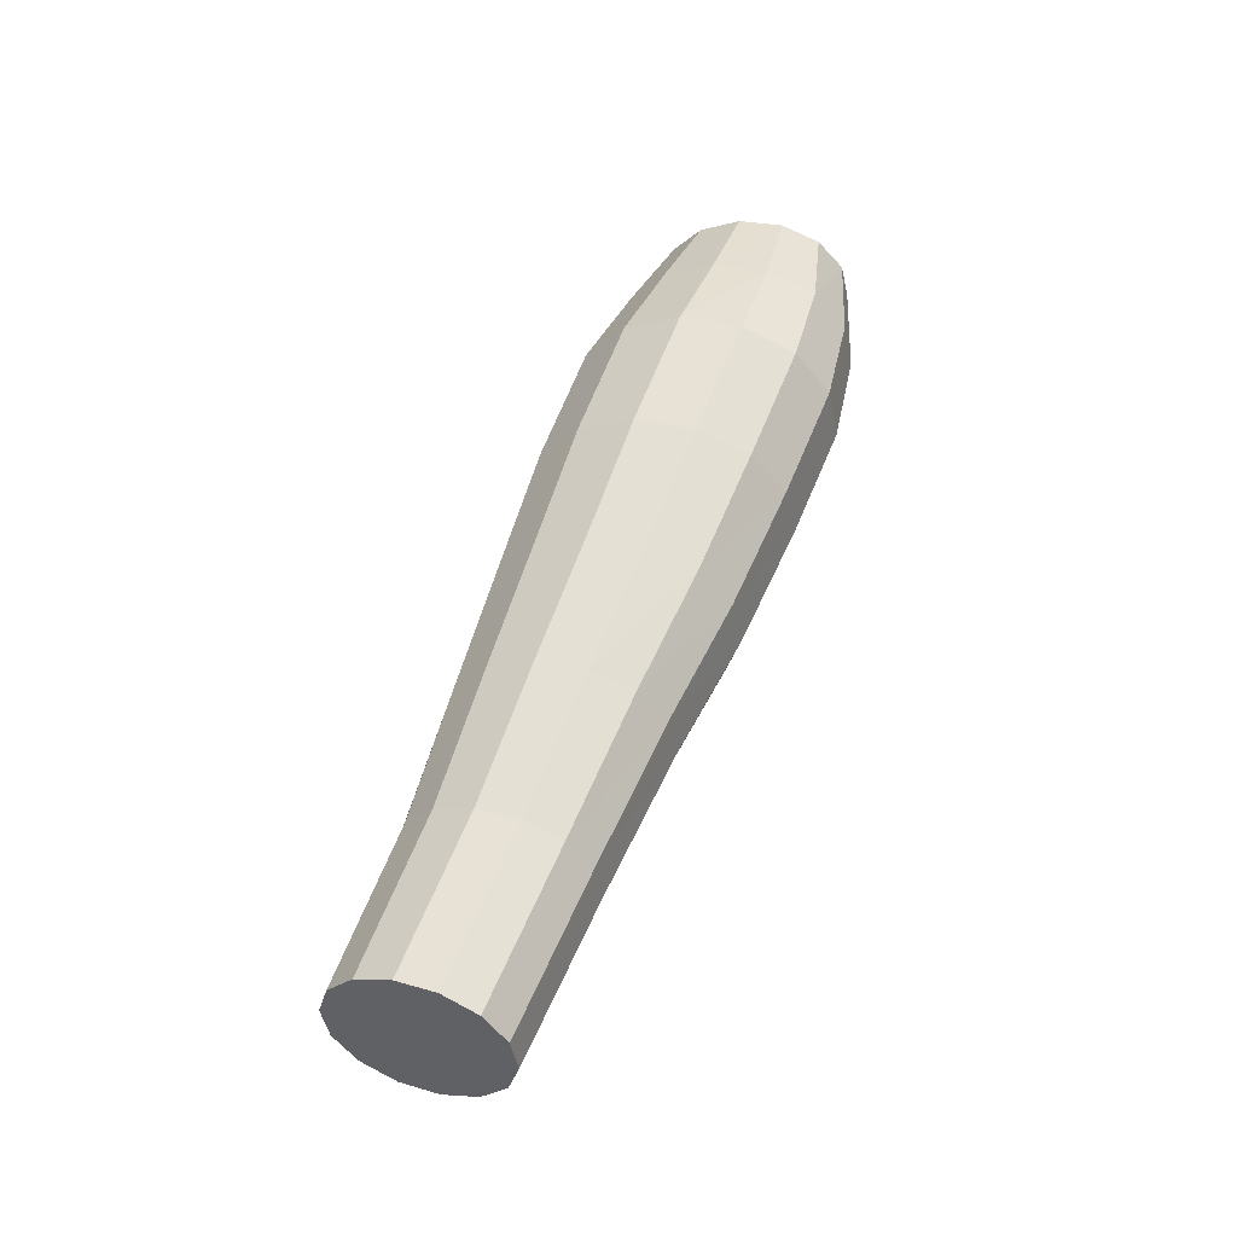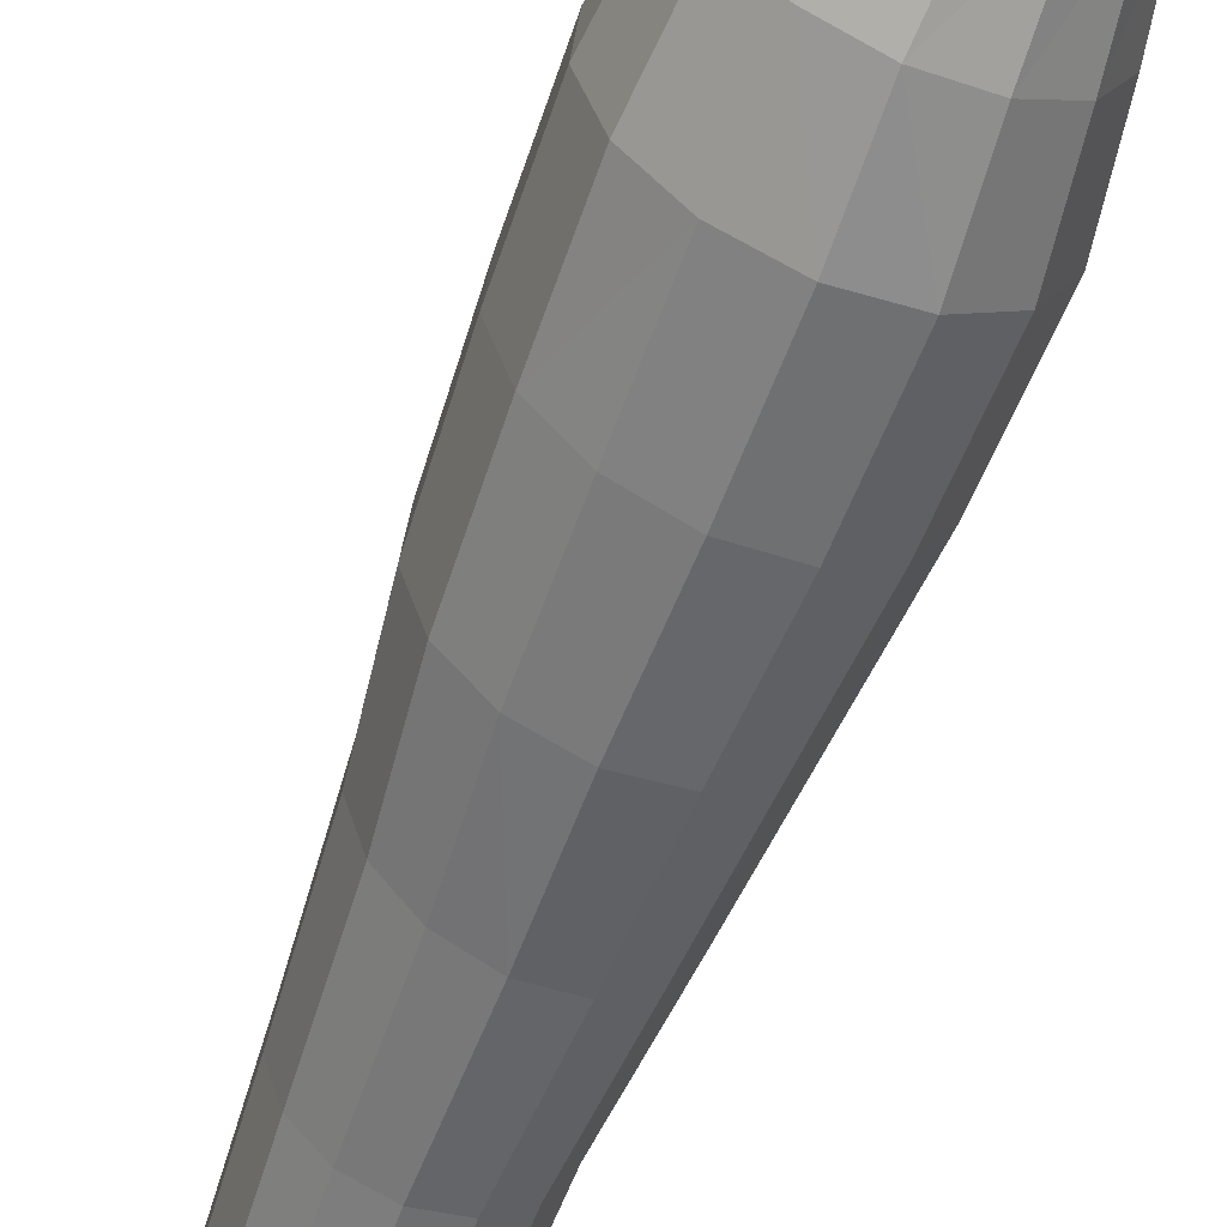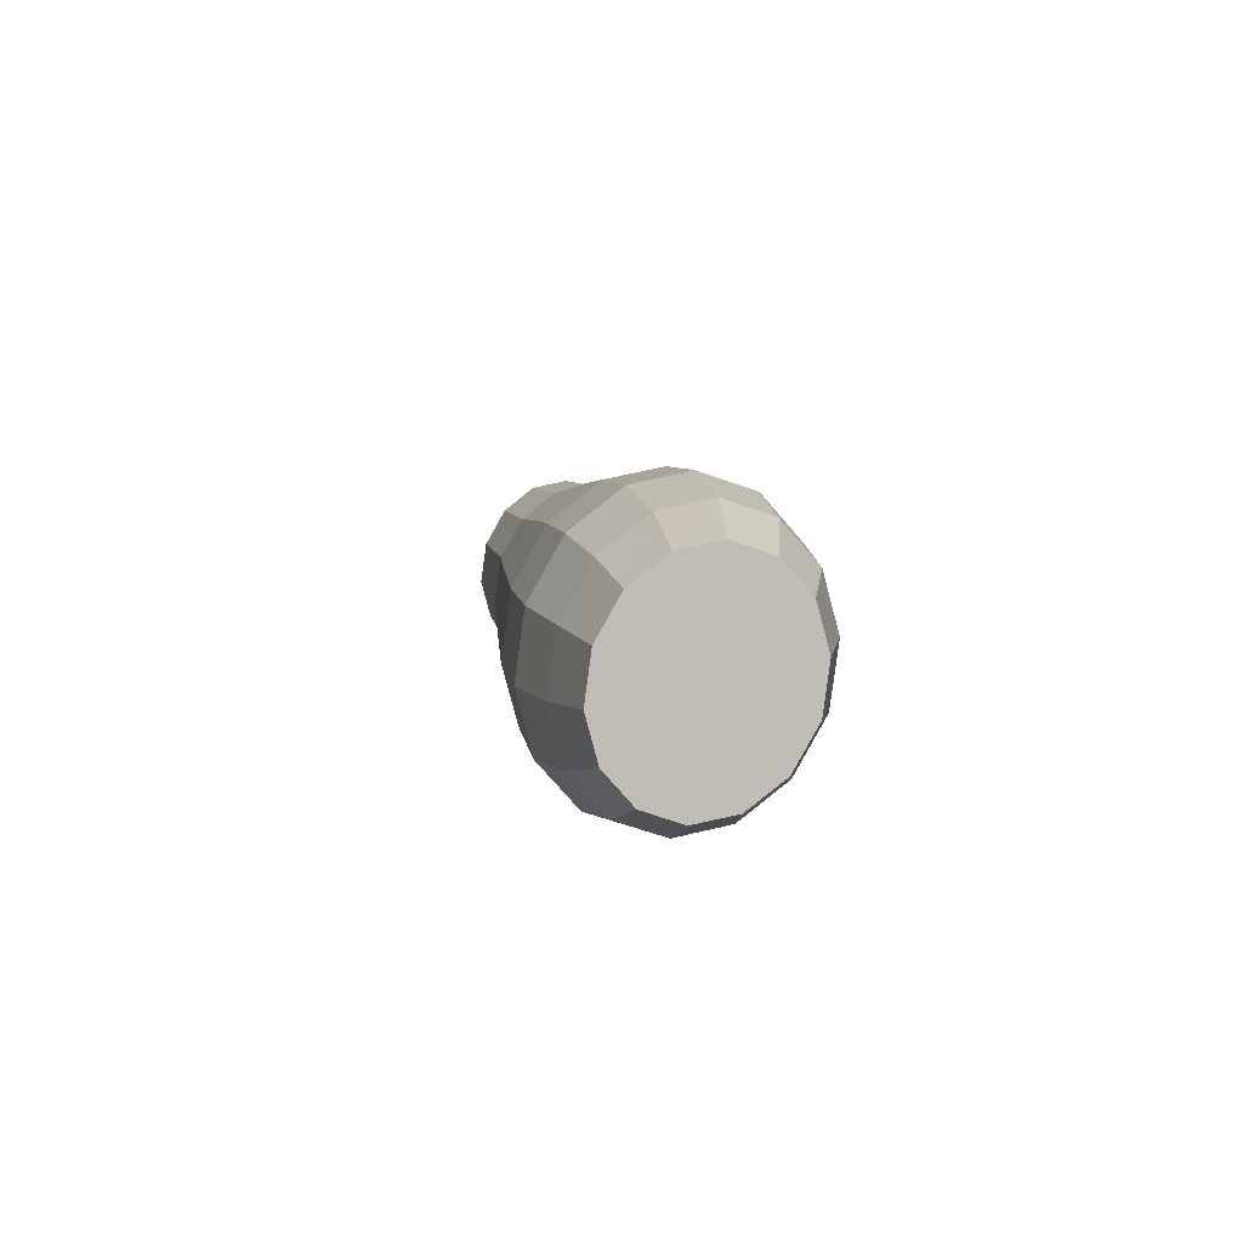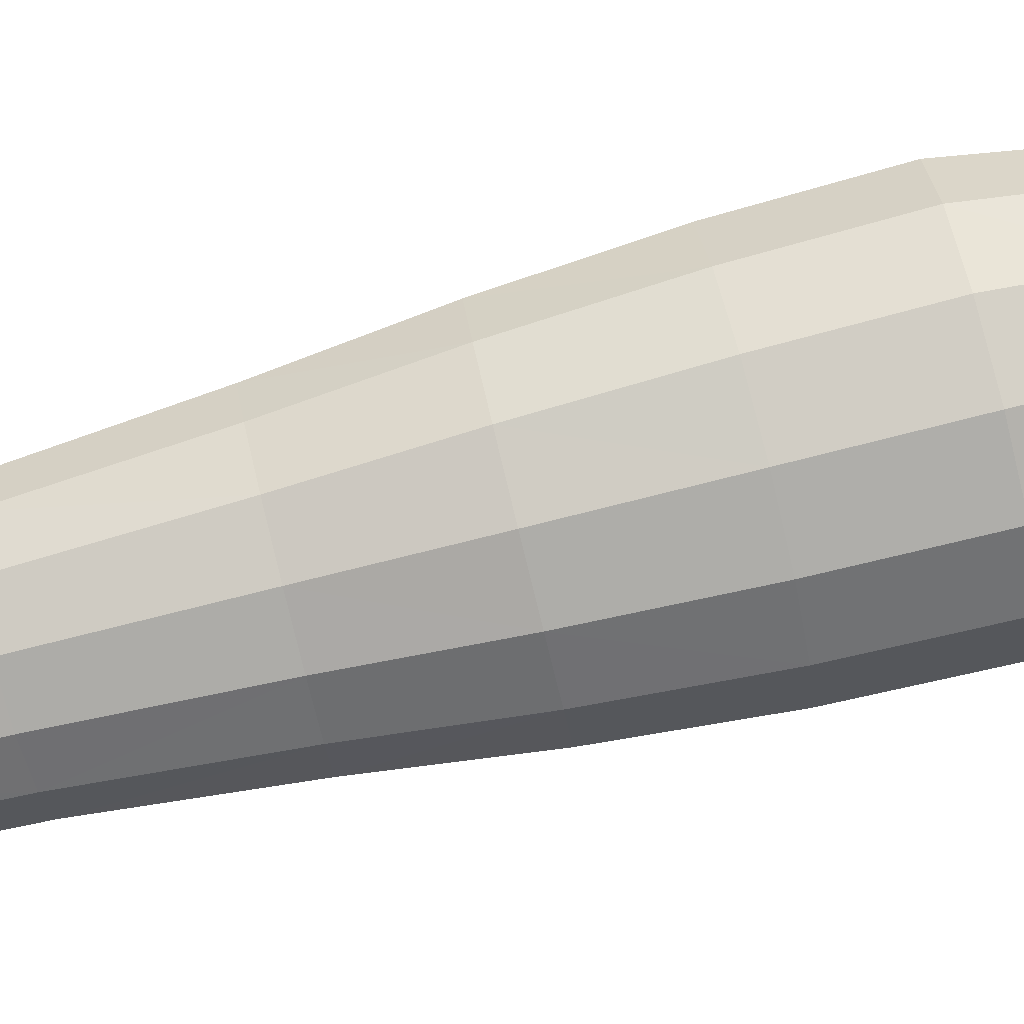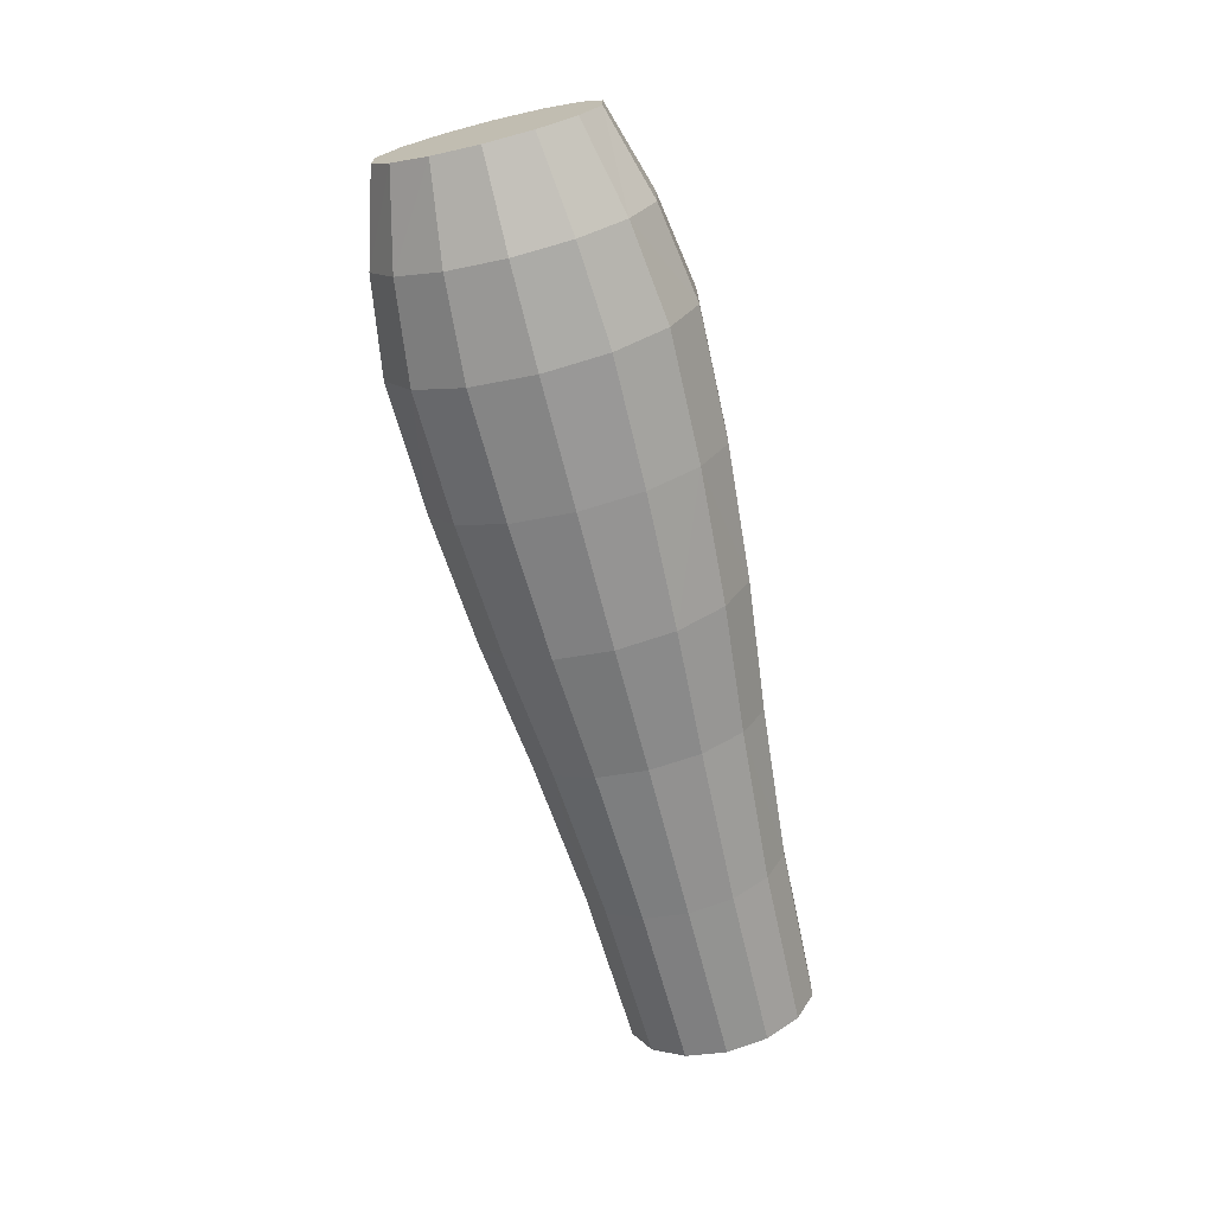
<metadata>
{"format":"obj","ext":"obj","renderer":"f3d","projection":"perspective","resolution":1024,"background":"white","views":[{"elev":-36.5,"azim":-49.1,"up":"+Y"},{"elev":-43.3,"azim":145.9,"up":"+Z"},{"elev":79.4,"azim":16.6,"up":"+Y"},{"elev":0.9,"azim":76.5,"up":"+Z"},{"elev":9.3,"azim":90.2,"up":"+Y"}]}
</metadata>
<code>
g calf
v -1.501 1.656 -1.848
v -1.479 1.782 -2.361
v -1.538 1.734 -2.103
v -1.375 1.566 -1.647
v -1.336 1.792 -2.571
v -1.185 1.48 -1.538
v -1.136 1.761 -2.691
v -0.9686 1.415 -1.545
v -0.9196 1.697 -2.698
v -0.7688 1.385 -1.665
v -0.7296 1.61 -2.59
v -0.6252 1.395 -1.875
v -0.6034 1.52 -2.388
v -0.5662 1.443 -2.133
v -0.5662 1.443 -2.133
v -0.6252 1.395 -1.875
v -0.6034 1.52 -2.388
v -0.7296 1.61 -2.59
v -0.7688 1.385 -1.665
v -0.9196 1.697 -2.698
v -0.9686 1.415 -1.545
v -1.136 1.761 -2.691
v -1.185 1.48 -1.538
v -1.336 1.792 -2.571
v -1.375 1.566 -1.647
v -1.479 1.782 -2.361
v -1.501 1.656 -1.848
v -1.538 1.734 -2.103
v -1.375 1.566 -1.647
v -0.9187 2.474 -1.242
v -1.185 1.48 -1.538
v -1.122 2.565 -1.358
v -1.122 2.565 -1.358
v -1.375 1.566 -1.647
v -0.9187 2.474 -1.242
v -1.185 1.48 -1.538
v -0.687 2.407 -1.249
v -0.9686 1.415 -1.545
v -0.687 2.407 -1.249
v -0.9686 1.415 -1.545
v -0.473 2.376 -1.377
v -0.7688 1.385 -1.665
v -0.473 2.376 -1.377
v -0.7688 1.385 -1.665
v -0.3192 2.387 -1.601
v -0.6252 1.395 -1.875
v -0.6252 1.395 -1.875
v -0.3192 2.387 -1.601
v -0.256 2.439 -1.877
v -0.5662 1.443 -2.133
v -0.5662 1.443 -2.133
v -0.256 2.439 -1.877
v -0.2959 2.521 -2.149
v -0.6034 1.52 -2.388
v -0.6034 1.52 -2.388
v -0.2959 2.521 -2.149
v -0.431 2.617 -2.365
v -0.7296 1.61 -2.59
v -0.7296 1.61 -2.59
v -0.431 2.617 -2.365
v -0.9196 1.697 -2.698
v -0.6346 2.707 -2.481
v -0.6346 2.707 -2.481
v -0.9196 1.697 -2.698
v -1.136 1.761 -2.691
v -0.8663 2.775 -2.474
v -0.8663 2.775 -2.474
v -1.136 1.761 -2.691
v -1.336 1.792 -2.571
v -1.08 2.806 -2.346
v -1.08 2.806 -2.346
v -1.336 1.792 -2.571
v -1.479 1.782 -2.361
v -1.234 2.794 -2.122
v -1.479 1.782 -2.361
v -1.234 2.794 -2.122
v -1.538 1.734 -2.103
v -1.297 2.742 -1.847
v -1.538 1.734 -2.103
v -1.297 2.742 -1.847
v -1.501 1.656 -1.848
v -1.257 2.66 -1.574
v -1.501 1.656 -1.848
v -1.257 2.66 -1.574
v -0.7193 3.38 -0.919
v -0.7193 3.38 -0.919
v -0.4485 3.326 -0.9205
v -0.4485 3.326 -0.9205
v -0.1987 3.312 -1.061
v -0.1987 3.312 -1.061
v -0.01918 3.34 -1.314
v -0.01918 3.34 -1.314
v 0.05439 3.405 -1.628
v 0.05439 3.405 -1.628
v 0.00746 3.493 -1.941
v 0.00746 3.493 -1.941
v -0.1507 3.588 -2.191
v -0.1507 3.588 -2.191
v -0.3887 3.67 -2.329
v -0.3887 3.67 -2.329
v -0.6595 3.724 -2.328
v -0.6595 3.724 -2.328
v -0.9093 3.738 -2.187
v -0.9093 3.738 -2.187
v -1.162 3.646 -1.62
v -1.162 3.646 -1.62
v -1.115 3.557 -1.307
v -1.115 3.557 -1.307
v -0.9573 3.462 -1.057
v -0.9573 3.462 -1.057
v 0.3415 4.169 -1.429
v 0.2586 4.099 -1.072
v 0.3415 4.169 -1.429
v 0.2586 4.099 -1.072
v 0.2889 4.273 -1.783
v 0.2889 4.273 -1.783
v -1.089 3.71 -1.934
v -1.089 3.71 -1.934
v -0.529 4.176 -0.6156
v -0.529 4.176 -0.6156
v -0.2244 4.102 -0.6206
v -0.2244 4.102 -0.6206
v 0.05664 4.075 -0.7834
v 0.05664 4.075 -0.7834
v 0.5882 4.989 -1.218
v 0.4979 4.91 -0.8325
v 0.5882 4.989 -1.218
v 0.4979 4.91 -0.8325
v 0.5306 5.098 -1.602
v 0.5306 5.098 -1.602
v 0.1111 4.388 -2.066
v 0.1111 4.388 -2.066
v -0.1565 4.493 -2.219
v -0.1565 4.493 -2.219
v -0.461 4.566 -2.214
v -0.461 4.566 -2.214
v -0.7421 4.594 -2.052
v -0.7421 4.594 -2.052
v -0.9441 4.57 -1.763
v -1.027 4.499 -1.406
v -0.9441 4.57 -1.763
v -1.027 4.499 -1.406
v -0.9744 4.396 -1.052
v -0.9744 4.396 -1.052
v -0.7966 4.281 -0.7695
v -0.7966 4.281 -0.7695
v 0.795 5.756 -1.022
v 0.703 5.678 -0.6261
v 0.795 5.756 -1.022
v 0.703 5.678 -0.6261
v 0.7366 5.87 -1.416
v 0.7366 5.87 -1.416
v 0.3367 5.216 -1.91
v 0.3367 5.216 -1.91
v -0.8139 5.375 -1.592
v -0.9041 5.296 -1.207
v -0.8139 5.375 -1.592
v -0.9041 5.296 -1.207
v -0.8466 5.187 -0.8221
v -0.8466 5.187 -0.8221
v -0.3608 4.966 -0.346
v -0.3608 4.966 -0.346
v -0.02869 4.897 -0.3485
v -0.02869 4.897 -0.3485
v 0.2778 4.878 -0.5222
v 0.2778 4.878 -0.5222
v 0.4789 5.651 -0.3062
v 0.4789 5.651 -0.3062
v 0.8729 6.371 -0.8686
v 0.79 6.298 -0.5142
v 0.8729 6.371 -0.8686
v 0.79 6.298 -0.5142
v 0.82 6.471 -1.222
v 0.82 6.471 -1.222
v 0.5393 5.998 -1.729
v 0.5393 5.998 -1.729
v 0.04482 5.32 -2.079
v 0.04482 5.32 -2.079
v -0.2872 5.388 -2.076
v -0.2872 5.388 -2.076
v -0.5937 5.408 -1.902
v -0.5937 5.408 -1.902
v -0.6318 6.199 -1.394
v -0.7238 6.12 -0.9976
v -0.6318 6.199 -1.394
v -0.7238 6.12 -0.9976
v -0.6653 6.006 -0.6041
v -0.6653 6.006 -0.6041
v -0.6526 5.069 -0.515
v -0.6526 5.069 -0.515
v 0.1669 5.681 -0.1256
v 0.1669 5.681 -0.1256
v 0.8238 6.963 -0.7262
v 0.8238 6.963 -0.7262
v 0.2423 6.114 -1.899
v 0.2423 6.114 -1.899
v -0.4076 6.225 -1.713
v -0.4076 6.225 -1.713
v -0.4152 6.729 -1.212
v -0.4981 6.656 -0.8571
v -0.4152 6.729 -1.212
v -0.4981 6.656 -0.8571
v -0.4453 6.556 -0.5038
v -0.4453 6.556 -0.5038
v -0.4681 5.878 -0.291
v -0.4681 5.878 -0.291
v -0.171 5.762 -0.1202
v -0.171 5.762 -0.1202
v 0.5877 6.269 -0.2288
v 0.5877 6.269 -0.2288
v 0.7573 6.903 -0.4444
v 0.7573 6.903 -0.4444
v 0.7813 7.04 -1.008
v 0.7813 7.04 -1.008
v 0.6419 6.58 -1.504
v 0.6419 6.58 -1.504
v -0.09566 6.195 -1.894
v -0.09566 6.195 -1.894
v -0.2129 6.758 -1.497
v -0.2129 6.758 -1.497
v -0.277 7.144 -0.7286
v -0.277 7.144 -0.7286
v -0.2345 7.066 -0.4466
v -0.2345 7.066 -0.4466
v -0.2671 6.447 -0.2216
v -0.2671 6.447 -0.2216
v 0.001061 6.351 -0.06645
v 0.001061 6.351 -0.06645
v 0.3061 6.288 -0.06901
v 0.3061 6.288 -0.06901
v -0.2105 7.204 -1.01
v -0.2345 7.066 -0.4466
v -0.277 7.144 -0.7286
v -0.09136 6.986 -0.2201
v -0.04819 7.234 -1.236
v 0.124 6.919 -0.09419
v 0.1778 7.228 -1.361
v 0.369 6.879 -0.09365
v 0.4228 7.188 -1.361
v 0.595 6.873 -0.2186
v 0.6382 7.121 -1.235
v 0.7573 6.903 -0.4444
v 0.7813 7.04 -1.008
v 0.8238 6.963 -0.7262
v 0.8238 6.963 -0.7262
v 0.7813 7.04 -1.008
v 0.7573 6.903 -0.4444
v 0.6382 7.121 -1.235
v 0.595 6.873 -0.2186
v 0.4228 7.188 -1.361
v 0.369 6.879 -0.09365
v 0.1778 7.228 -1.361
v 0.124 6.919 -0.09419
v -0.04819 7.234 -1.236
v -0.09136 6.986 -0.2201
v -0.2105 7.204 -1.01
v -0.2345 7.066 -0.4466
v -0.277 7.144 -0.7286
v 0.6382 7.121 -1.235
v 0.6382 7.121 -1.235
v 0.3737 6.676 -1.659
v 0.3737 6.676 -1.659
v 0.06864 6.739 -1.657
v 0.06864 6.739 -1.657
v -0.2105 7.204 -1.01
v -0.2105 7.204 -1.01
v -0.09136 6.986 -0.2201
v -0.09136 6.986 -0.2201
v 0.595 6.873 -0.2186
v 0.595 6.873 -0.2186
v 0.1778 7.228 -1.361
v 0.4228 7.188 -1.361
v 0.4228 7.188 -1.361
v 0.1778 7.228 -1.361
v 0.369 6.879 -0.09365
v 0.369 6.879 -0.09365
v 0.124 6.919 -0.09419
v 0.124 6.919 -0.09419
v -0.04819 7.234 -1.236
v -0.04819 7.234 -1.236
f 3 1 2
f 2 1 4
f 5 2 4
f 6 5 4
f 7 5 6
f 8 7 6
f 9 7 8
f 10 9 8
f 11 9 10
f 12 11 10
f 13 11 12
f 14 13 12
f 17 15 16
f 18 17 16
f 18 16 19
f 20 18 19
f 20 19 21
f 22 20 21
f 22 21 23
f 24 22 23
f 24 23 25
f 26 24 25
f 26 25 27
f 27 28 26
f 31 29 30
f 32 30 29
f 35 33 34
f 34 36 35
f 38 31 37
f 30 37 31
f 39 35 36
f 36 40 39
f 42 38 41
f 37 41 38
f 43 39 40
f 40 44 43
f 41 45 42
f 46 42 45
f 44 47 48
f 48 43 44
f 45 49 46
f 50 46 49
f 47 51 52
f 52 48 47
f 49 53 50
f 54 50 53
f 51 55 56
f 56 52 51
f 53 57 54
f 58 54 57
f 55 59 60
f 60 56 55
f 58 57 61
f 62 61 57
f 64 63 60
f 60 59 64
f 61 62 65
f 66 65 62
f 68 67 63
f 63 64 68
f 65 66 69
f 70 69 66
f 72 71 67
f 67 68 72
f 74 73 70
f 69 70 73
f 71 72 75
f 75 76 71
f 78 77 74
f 73 74 77
f 76 75 79
f 79 80 76
f 82 81 78
f 77 78 81
f 80 79 83
f 83 84 80
f 32 29 82
f 81 82 29
f 84 83 34
f 34 33 84
f 32 85 30
f 86 33 35
f 30 87 37
f 88 35 39
f 37 89 41
f 90 39 43
f 91 45 41
f 48 92 43
f 91 93 45
f 49 45 93
f 48 52 94
f 94 92 48
f 93 95 49
f 53 49 95
f 52 56 96
f 96 94 52
f 95 57 53
f 60 96 56
f 57 97 62
f 98 60 63
f 62 99 66
f 100 63 67
f 66 101 70
f 102 67 71
f 74 70 103
f 71 76 104
f 78 74 105
f 76 80 106
f 82 78 107
f 80 84 108
f 32 82 109
f 84 33 110
f 32 109 85
f 110 33 86
f 30 85 87
f 86 35 88
f 37 87 89
f 88 39 90
f 91 41 89
f 43 92 90
f 112 111 91
f 93 91 111
f 92 94 113
f 113 114 92
f 111 115 93
f 95 93 115
f 94 96 116
f 116 113 94
f 97 57 95
f 60 98 96
f 97 99 62
f 100 98 63
f 99 101 66
f 102 100 67
f 101 103 70
f 104 102 71
f 74 103 117
f 104 76 118
f 105 74 117
f 76 106 118
f 107 78 105
f 80 108 106
f 109 82 107
f 84 110 108
f 109 119 85
f 120 110 86
f 85 121 87
f 122 86 88
f 87 123 89
f 124 88 90
f 112 91 89
f 92 114 90
f 126 125 112
f 111 112 125
f 114 113 127
f 127 128 114
f 125 129 111
f 115 111 129
f 113 116 130
f 130 127 113
f 115 97 95
f 98 116 96
f 97 131 99
f 132 98 100
f 99 133 101
f 134 100 102
f 101 135 103
f 136 102 104
f 117 103 137
f 104 118 138
f 140 105 139
f 117 139 105
f 141 118 106
f 106 142 141
f 143 107 140
f 105 140 107
f 142 106 108
f 108 144 142
f 109 107 145
f 108 110 146
f 109 145 119
f 146 110 120
f 85 119 121
f 120 86 122
f 87 121 123
f 122 88 124
f 123 112 89
f 114 124 90
f 126 112 123
f 114 128 124
f 148 147 126
f 125 126 147
f 128 127 149
f 149 150 128
f 147 151 125
f 129 125 151
f 127 130 152
f 152 149 127
f 129 153 115
f 131 115 153
f 116 132 154
f 154 130 116
f 131 97 115
f 98 132 116
f 131 133 99
f 134 132 100
f 133 135 101
f 136 134 102
f 135 137 103
f 138 136 104
f 117 137 139
f 138 118 141
f 156 140 155
f 139 155 140
f 157 141 142
f 142 158 157
f 159 143 156
f 140 156 143
f 158 142 144
f 144 160 158
f 145 107 143
f 108 146 144
f 145 161 119
f 162 146 120
f 119 163 121
f 164 120 122
f 121 165 123
f 166 122 124
f 165 126 123
f 128 166 124
f 167 148 165
f 126 165 148
f 166 128 150
f 150 168 166
f 170 169 148
f 147 148 169
f 150 149 171
f 171 172 150
f 169 173 147
f 151 147 173
f 149 152 174
f 174 171 149
f 151 175 129
f 153 129 175
f 130 154 176
f 176 152 130
f 131 153 133
f 154 132 134
f 133 177 135
f 178 134 136
f 135 179 137
f 180 136 138
f 139 137 181
f 138 141 182
f 139 181 155
f 182 141 157
f 184 156 183
f 155 183 156
f 185 157 158
f 158 186 185
f 187 159 184
f 156 184 159
f 186 158 160
f 160 188 186
f 189 143 159
f 144 190 160
f 145 143 189
f 144 146 190
f 145 189 161
f 190 146 162
f 119 161 163
f 162 120 164
f 121 163 165
f 164 122 166
f 165 163 167
f 191 167 163
f 168 192 164
f 164 166 168
f 170 148 167
f 150 172 168
f 193 169 170
f 171 194 172
f 193 173 169
f 174 194 171
f 173 175 151
f 176 174 152
f 153 175 177
f 195 177 175
f 178 196 176
f 176 154 178
f 153 177 133
f 178 154 134
f 177 179 135
f 180 178 136
f 179 181 137
f 182 180 138
f 183 155 197
f 181 197 155
f 198 182 157
f 157 185 198
f 200 184 199
f 183 199 184
f 201 185 186
f 186 202 201
f 203 187 200
f 184 200 187
f 202 186 188
f 188 204 202
f 205 189 187
f 159 187 189
f 188 160 190
f 190 206 188
f 161 189 207
f 205 207 189
f 208 206 190
f 190 162 208
f 163 161 191
f 207 191 161
f 192 208 162
f 162 164 192
f 191 209 167
f 210 192 168
f 209 170 167
f 172 210 168
f 211 193 170
f 194 212 172
f 213 173 193
f 174 214 194
f 215 175 173
f 176 216 174
f 175 215 195
f 216 176 196
f 177 195 179
f 217 179 195
f 180 218 196
f 196 178 180
f 179 217 181
f 197 181 217
f 182 198 218
f 218 180 182
f 183 197 219
f 198 185 220
f 183 219 199
f 220 185 201
f 200 199 221
f 201 202 222
f 203 200 223
f 202 204 224
f 225 187 203
f 188 226 204
f 205 187 225
f 188 206 226
f 205 227 207
f 228 206 208
f 207 229 191
f 230 208 192
f 191 229 209
f 230 192 210
f 211 170 209
f 172 212 210
f 233 231 232
f 234 232 231
f 235 234 231
f 236 234 235
f 237 236 235
f 238 236 237
f 239 238 237
f 240 238 239
f 241 240 239
f 242 240 241
f 243 242 241
f 244 242 243
f 247 245 246
f 247 246 248
f 249 247 248
f 249 248 250
f 251 249 250
f 251 250 252
f 253 251 252
f 253 252 254
f 255 253 254
f 255 254 256
f 257 255 256
f 256 258 257
f 213 259 173
f 260 214 174
f 259 215 173
f 216 260 174
f 215 261 195
f 262 216 196
f 195 261 217
f 262 196 218
f 217 263 197
f 264 218 198
f 263 219 197
f 220 264 198
f 199 219 265
f 220 201 266
f 221 199 265
f 201 222 266
f 223 200 221
f 202 224 222
f 267 203 223
f 204 268 224
f 225 203 267
f 204 226 268
f 205 225 227
f 226 206 228
f 207 227 229
f 228 208 230
f 229 269 209
f 270 230 210
f 269 211 209
f 212 270 210
f 272 271 261
f 274 273 262
f 259 272 215
f 273 260 216
f 229 275 269
f 276 230 270
f 227 277 275
f 278 228 276
f 225 267 277
f 268 226 278
f 265 219 279
f 220 266 280
f 271 279 263
f 280 274 264
f 215 272 261
f 273 216 262
f 261 263 217
f 264 262 218
f 263 279 219
f 280 264 220
f 225 277 227
f 278 226 228
f 227 275 229
f 276 228 230
f 261 271 263
f 274 262 264

</code>
